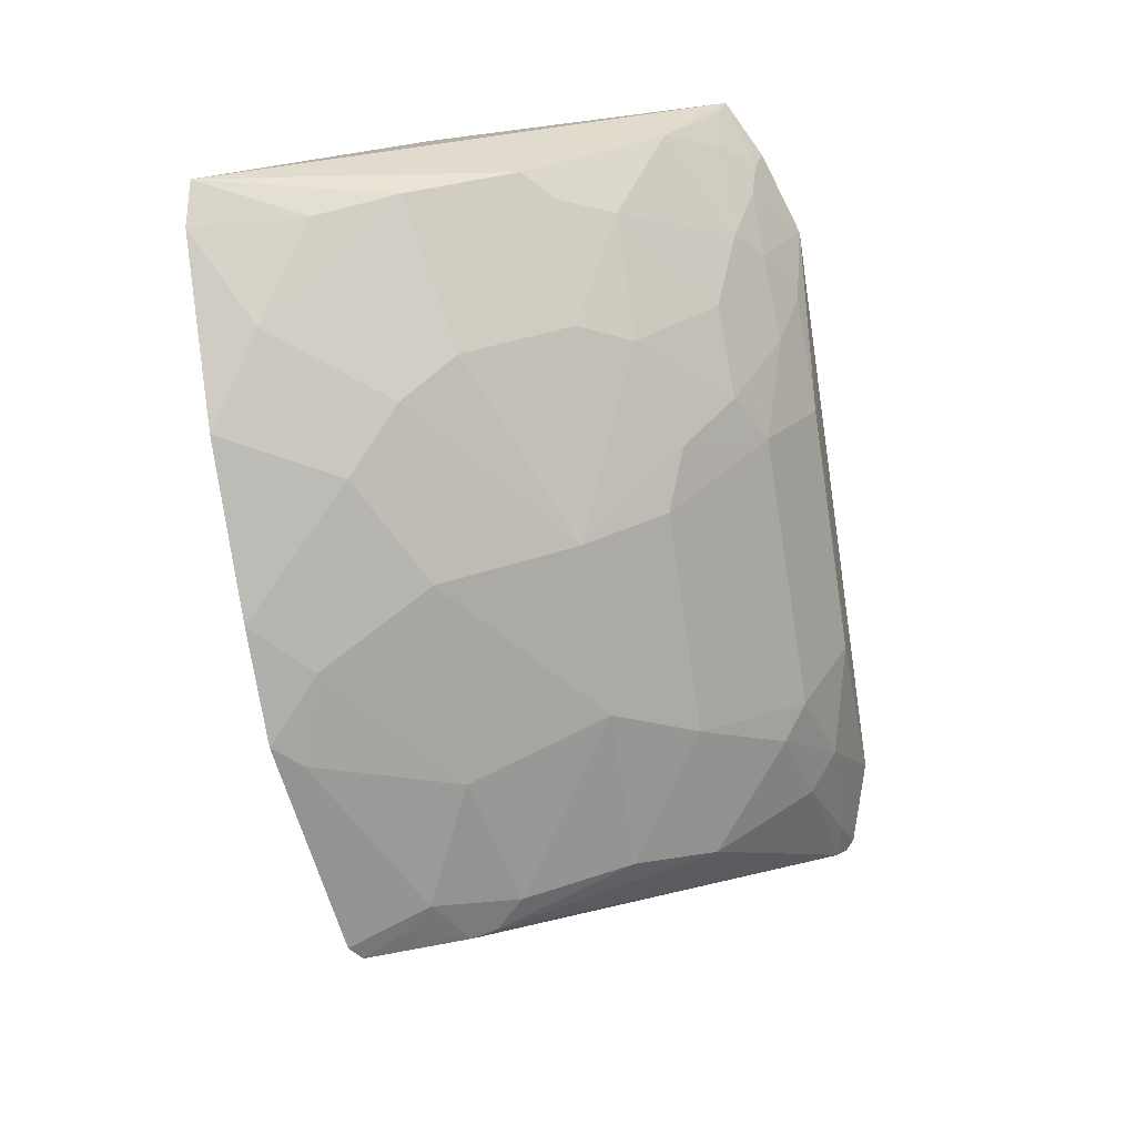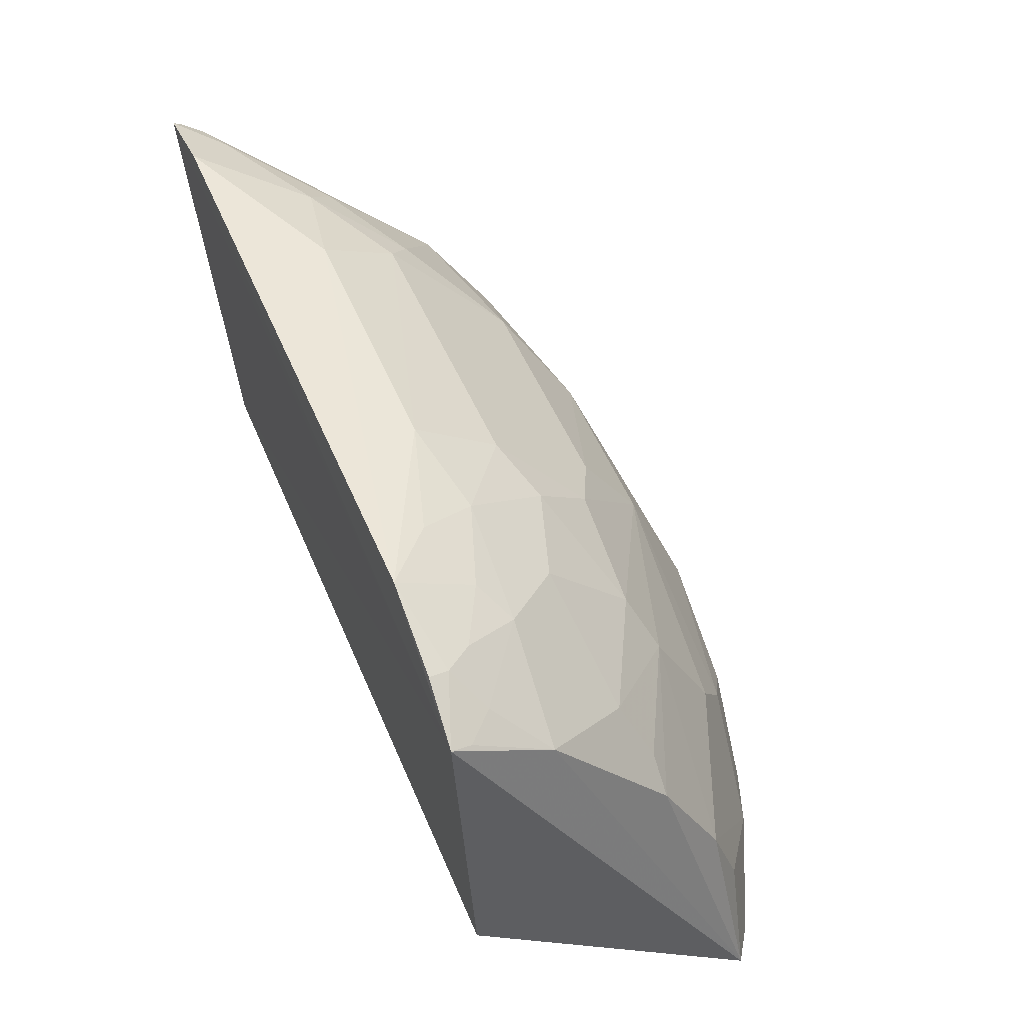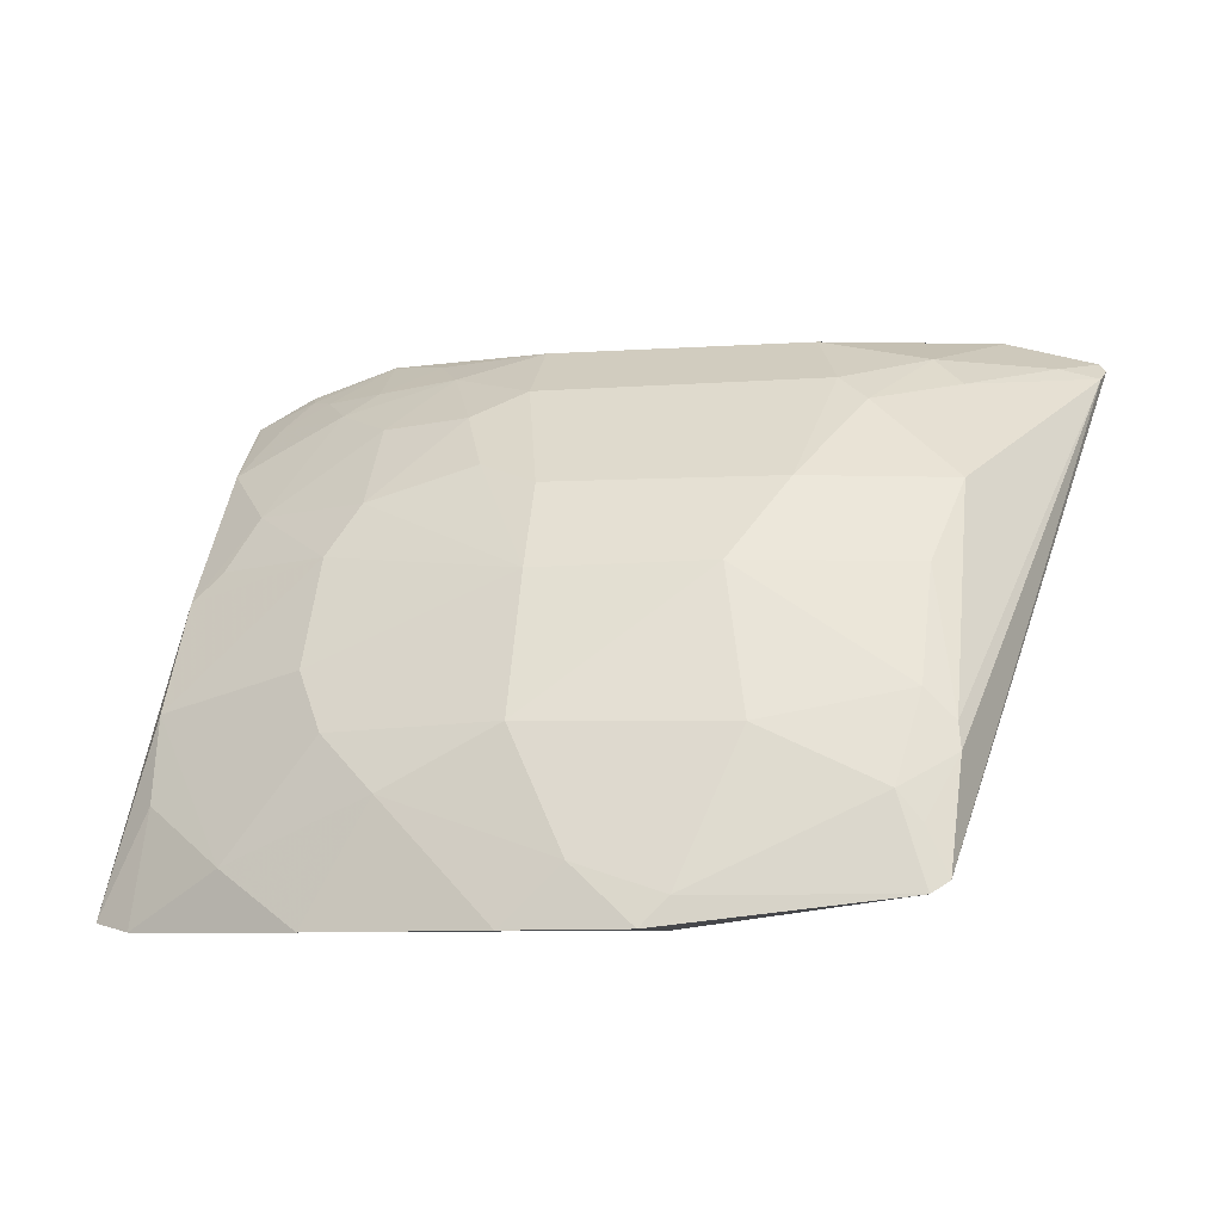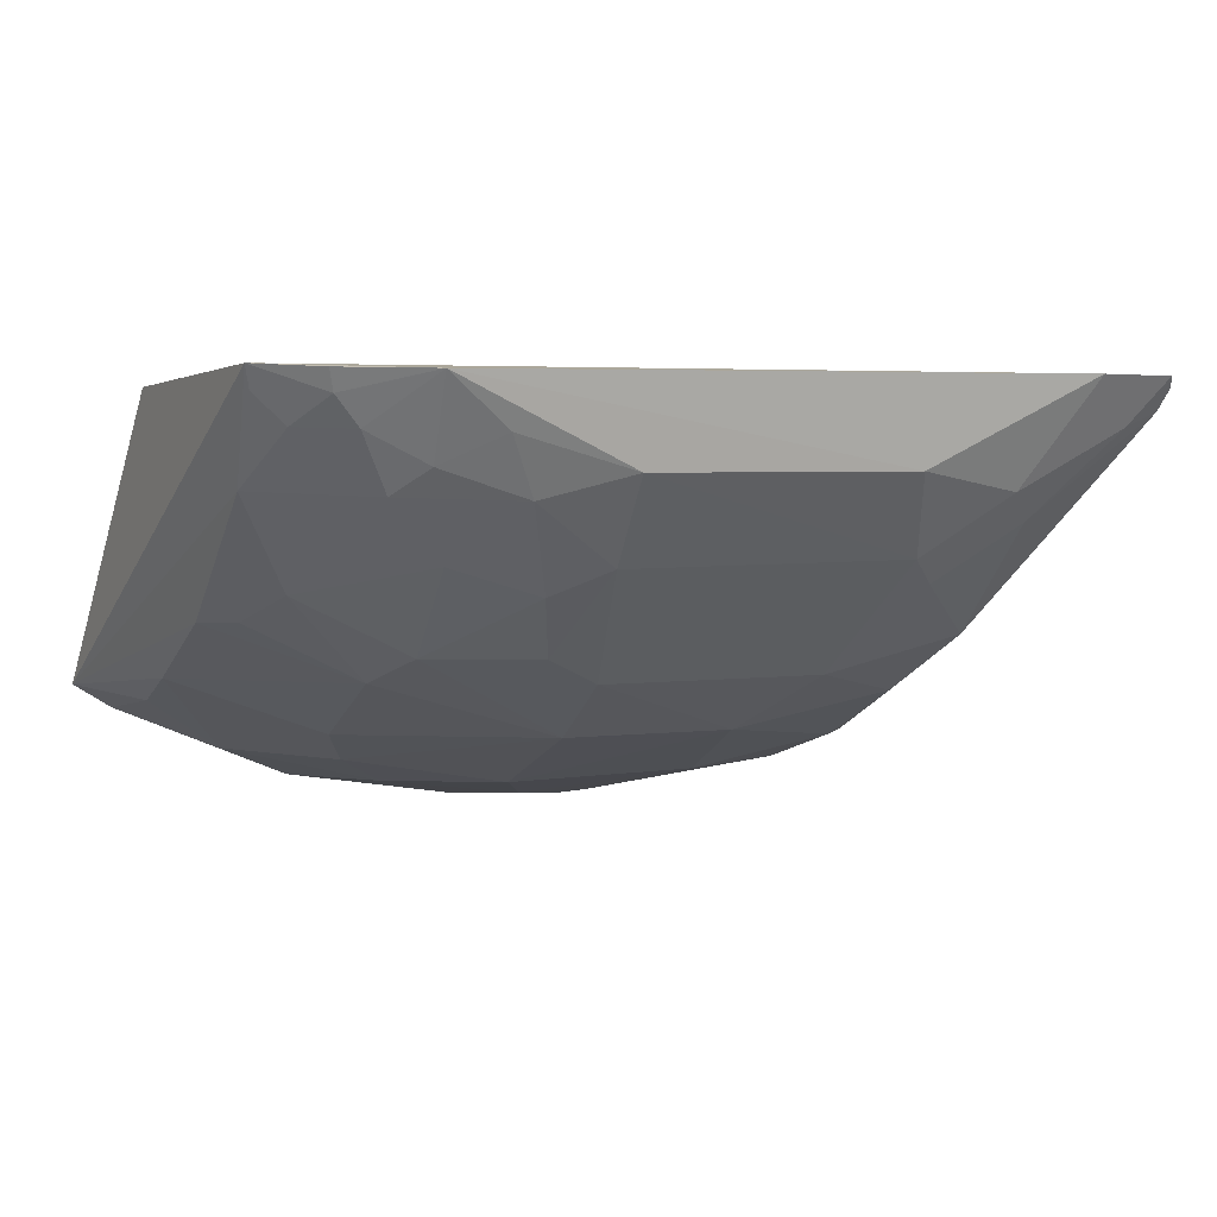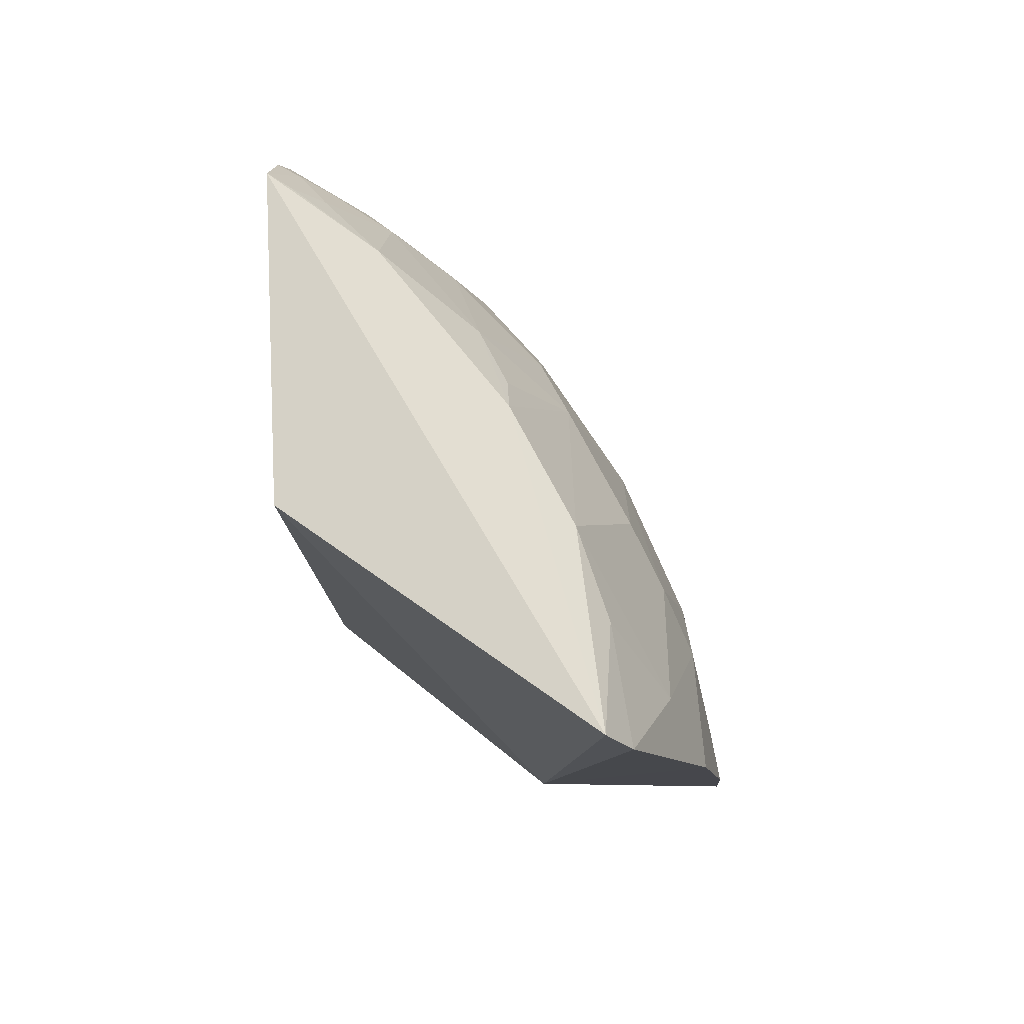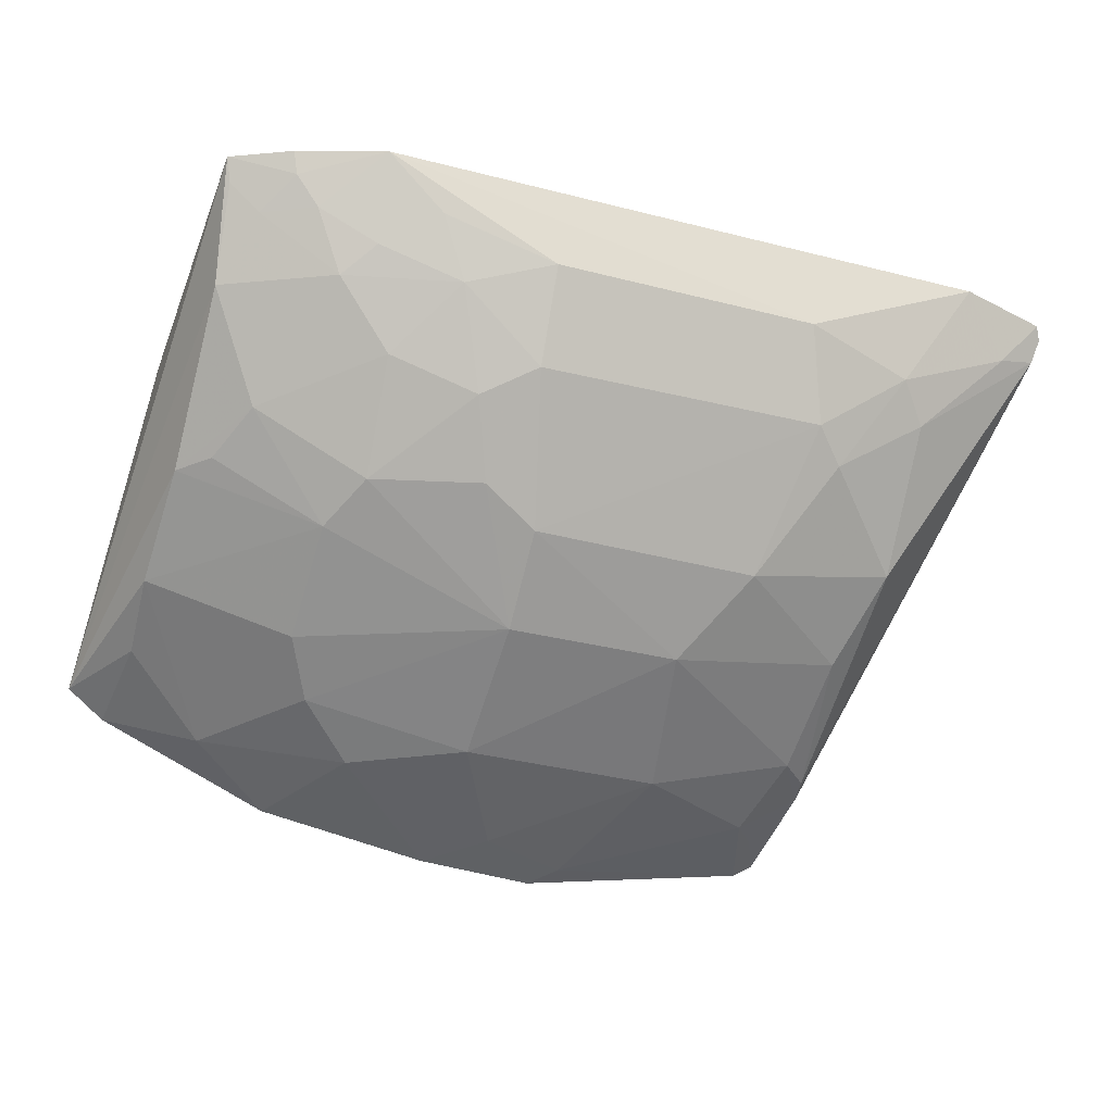
<metadata>
{"format":"obj","ext":"obj","renderer":"f3d","projection":"perspective","resolution":1024,"background":"white","views":[{"elev":-72.8,"azim":-80.9,"up":"+Y"},{"elev":49.9,"azim":-112.0,"up":"+Z"},{"elev":-8.6,"azim":10.3,"up":"+Z"},{"elev":4.5,"azim":-23.4,"up":"+Y"},{"elev":-11.2,"azim":-89.8,"up":"+Z"},{"elev":-36.3,"azim":-18.1,"up":"+Y"}]}
</metadata>
<code>
v 0.111 -0.4516 0.1815
v 0.133 -0.4527 0.1439
v 0.2012 -0.2526 0.4036
v -0.2289 -0.2505 0.3884
v -0.2495 -0.4026 0.1296
v -0.05164 -0.3916 0.3261
v 0.1393 -0.3756 0.3244
v -0.05116 -0.4697 0.1242
v 0.1439 -0.258 0.232
v -0.06725 -0.2945 0.4109
v -0.2236 -0.3614 0.2799
v 0.1363 -0.435 0.2101
v 0.007576 -0.3792 0.126
v 0.008302 -0.4736 0.1245
v 0.2045 -0.2578 0.3985
v -0.2348 -0.258 0.232
v -0.1554 -0.2524 0.418
v 0.08003 -0.3351 0.3825
v -0.1386 -0.3342 0.3662
v -0.2231 -0.3018 0.3528
v -0.137 -0.436 0.2098
v 0.1377 -0.4386 0.1971
v 0.03742 -0.4216 0.283
v -0.2295 -0.4155 0.1252
v 0.08333 -0.3792 0.1411
v 0.1244 -0.4567 0.1382
v 0.2016 -0.2687 0.3923
v 0.1556 -0.2522 0.4163
v -0.06659 -0.336 0.3819
v -0.1506 -0.3899 0.2951
v -0.1835 -0.2763 0.3946
v -0.11 -0.3061 0.3967
v -0.05146 -0.4518 0.212
v 0.1219 -0.4352 0.2248
v 0.1225 -0.451 0.1672
v 0.06455 -0.3921 0.3249
v -0.1398 -0.4546 0.124
v -0.2262 -0.3912 0.2244
v 0.02141 -0.4704 0.1382
v 0.1378 -0.3196 0.3804
v 0.06706 -0.2949 0.4104
v -0.09334 -0.3485 0.3673
v -0.1946 -0.3474 0.3228
v -0.199 -0.2519 0.4036
v -0.168 -0.3042 0.381
v -0.2096 -0.2756 0.3813
v -0.1249 -0.2775 0.4105
v -0.1529 -0.2917 0.3947
v -0.02237 -0.4674 0.1526
v 0.05053 -0.451 0.21
v -0.05074 -0.4212 0.2822
v 0.125 -0.4065 0.2819
v 0.09499 -0.3475 0.3688
v -0.1819 -0.4352 0.1521
v -0.1084 -0.4518 0.182
v -0.2242 -0.4062 0.1816
v -0.1516 -0.4194 0.2396
v 0.1814 -0.2761 0.3964
v 0.123 -0.3052 0.3966
v -0.08056 -0.378 0.3382
v -0.208 -0.3607 0.2945
v -0.136 -0.3769 0.3222
v -0.1959 -0.2622 0.3989
v -0.2254 -0.2613 0.3825
f 9 4 3
f 14 8 13
f 15 9 3
f 15 2 9
f 16 5 4
f 16 4 9
f 16 13 5
f 16 9 13
f 20 4 5
f 20 5 11
f 24 5 13
f 25 13 9
f 25 9 2
f 26 14 13
f 26 25 2
f 26 13 25
f 27 7 12
f 27 12 22
f 27 22 2
f 27 2 15
f 27 15 3
f 28 3 4
f 28 4 17
f 29 18 10
f 29 6 18
f 32 29 10
f 34 22 12
f 34 1 22
f 35 22 1
f 35 2 22
f 35 26 2
f 35 1 26
f 36 18 6
f 36 6 23
f 37 24 13
f 37 13 8
f 38 11 5
f 38 30 11
f 39 26 1
f 39 14 26
f 40 7 27
f 41 28 17
f 41 17 10
f 41 10 18
f 42 32 19
f 42 29 32
f 43 20 11
f 44 17 4
f 45 19 32
f 45 43 19
f 45 20 43
f 46 45 31
f 46 20 45
f 47 32 10
f 47 10 17
f 48 17 31
f 48 45 32
f 48 31 45
f 48 47 17
f 48 32 47
f 49 8 14
f 49 14 39
f 50 23 33
f 50 34 23
f 50 1 34
f 50 39 1
f 50 49 39
f 50 33 49
f 51 33 23
f 51 23 6
f 51 21 33
f 52 34 12
f 52 12 7
f 52 23 34
f 52 36 23
f 52 7 36
f 53 36 7
f 53 18 36
f 53 7 40
f 54 24 37
f 55 33 21
f 55 54 37
f 55 21 54
f 55 37 8
f 55 49 33
f 55 8 49
f 56 38 5
f 56 5 24
f 56 54 38
f 56 24 54
f 57 30 38
f 57 51 30
f 57 21 51
f 57 54 21
f 57 38 54
f 58 40 27
f 58 27 3
f 58 3 28
f 59 28 41
f 59 58 28
f 59 40 58
f 59 41 18
f 59 53 40
f 59 18 53
f 60 6 29
f 60 29 42
f 60 51 6
f 61 43 11
f 61 11 30
f 61 30 43
f 62 43 30
f 62 19 43
f 62 30 51
f 62 51 60
f 62 60 42
f 62 42 19
f 63 31 17
f 63 17 44
f 63 46 31
f 63 44 4
f 63 4 46
f 64 46 4
f 64 4 20
f 64 20 46

</code>
